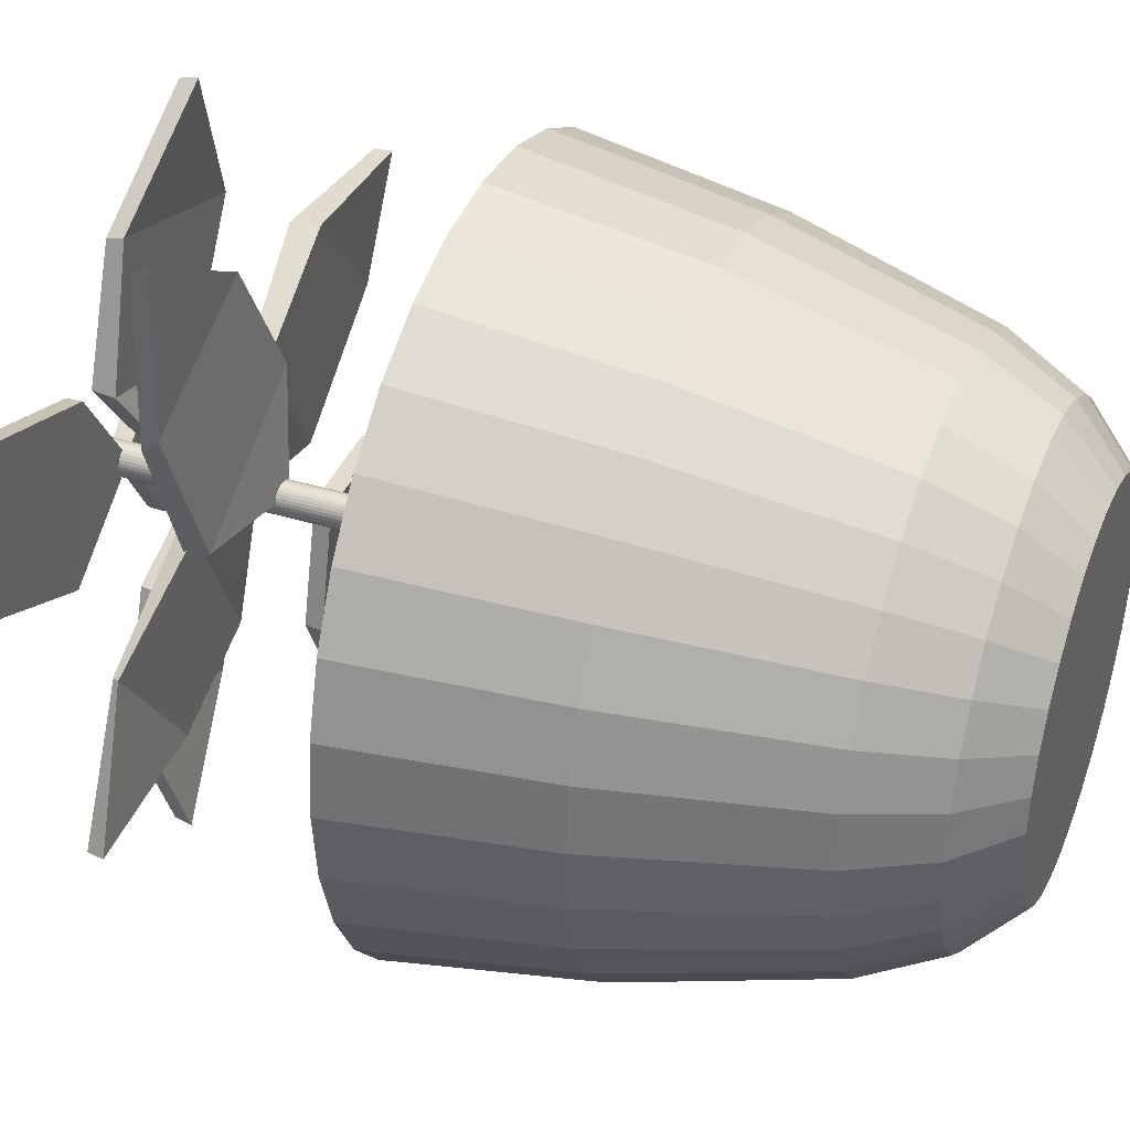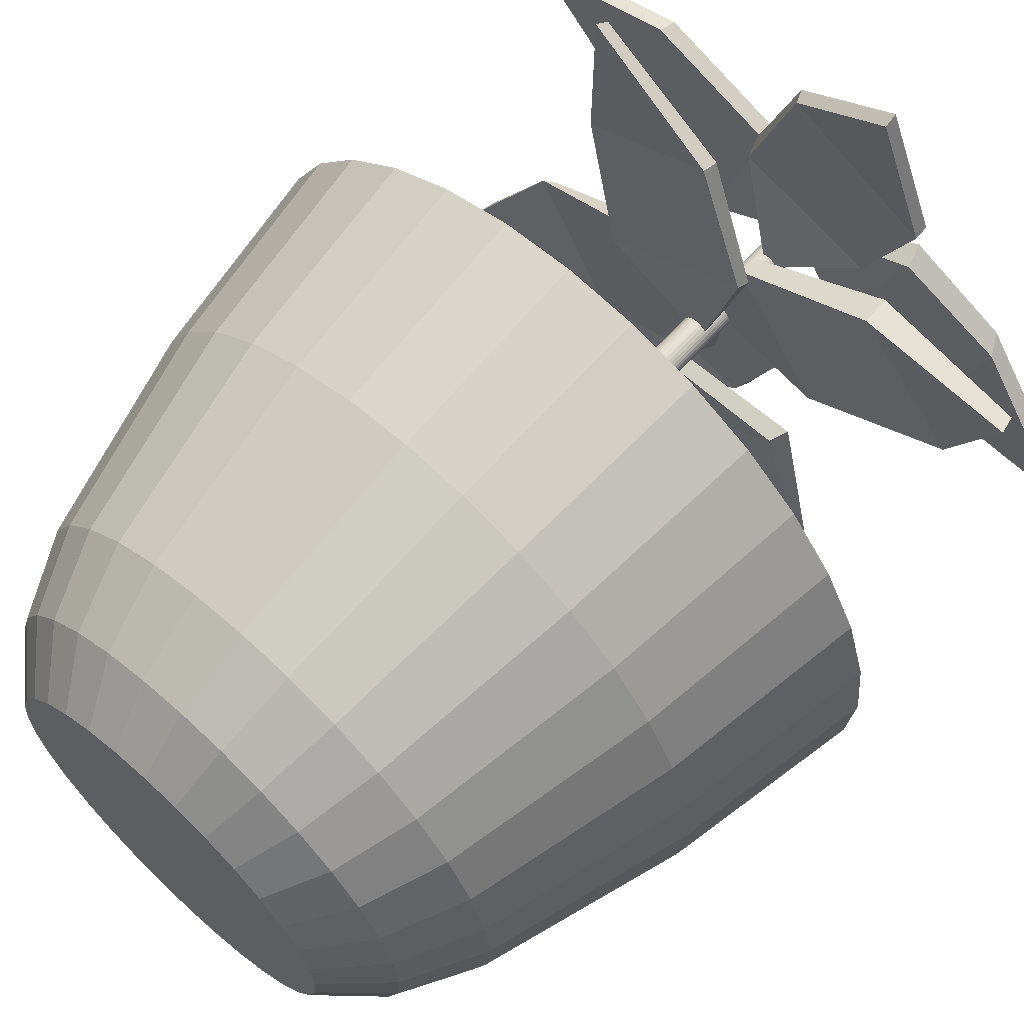
<metadata>
{"format":"obj","ext":"obj","renderer":"f3d","projection":"perspective","resolution":1024,"background":"white","views":[{"elev":38.4,"azim":-68.8,"up":"+Z"},{"elev":64.7,"azim":42.7,"up":"+Z"}]}
</metadata>
<code>
o Cylinder
v 0 -1 -0.5006
v 0 0.4274 -1
v 0.09766 -1 -0.491
v 0.1951 0.4274 -0.9808
v 0.1916 -1 -0.4625
v 0.3827 0.4274 -0.9239
v 0.2781 -1 -0.4162
v 0.5556 0.4274 -0.8315
v 0.354 -1 -0.354
v 0.7071 0.4274 -0.7071
v 0.4162 -1 -0.2781
v 0.8315 0.4274 -0.5556
v 0.4625 -1 -0.1916
v 0.9239 0.4274 -0.3827
v 0.491 -1 -0.09766
v 0.9808 0.4274 -0.1951
v 0.5006 -1 -0
v 1 0.4274 0
v 0.491 -1 0.09766
v 0.9808 0.4274 0.1951
v 0.4625 -1 0.1916
v 0.9239 0.4274 0.3827
v 0.4162 -1 0.2781
v 0.8315 0.4274 0.5556
v 0.354 -1 0.354
v 0.7071 0.4274 0.7071
v 0.2781 -1 0.4162
v 0.5556 0.4274 0.8315
v 0.1916 -1 0.4625
v 0.3827 0.4274 0.9239
v 0.09766 -1 0.491
v 0.1951 0.4274 0.9808
v 0 -1 0.5006
v 0 0.4274 1
v -0.09766 -1 0.491
v -0.1951 0.4274 0.9808
v -0.1916 -1 0.4625
v -0.3827 0.4274 0.9239
v -0.2781 -1 0.4162
v -0.5556 0.4274 0.8315
v -0.354 -1 0.354
v -0.7071 0.4274 0.7071
v -0.4162 -1 0.2781
v -0.8315 0.4274 0.5556
v -0.4625 -1 0.1916
v -0.9239 0.4274 0.3827
v -0.491 -1 0.09766
v -0.9808 0.4274 0.1951
v -0.5006 -1 -0
v -1 0.4274 0
v -0.491 -1 -0.09766
v -0.9808 0.4274 -0.1951
v -0.4625 -1 -0.1916
v -0.9239 0.4274 -0.3827
v -0.4162 -1 -0.2781
v -0.8315 0.4274 -0.5556
v -0.354 -1 -0.354
v -0.7071 0.4274 -0.7071
v -0.2781 -1 -0.4162
v -0.5556 0.4274 -0.8315
v -0.1916 -1 -0.4625
v -0.3827 0.4274 -0.9239
v -0.09766 -1 -0.491
v -0.1951 0.4274 -0.9808
v 0 -0.8614 -0.6451
v 0.1258 -0.8614 -0.6327
v 0.2469 -0.8614 -0.596
v 0.3584 -0.8614 -0.5363
v 0.4561 -0.8614 -0.4561
v 0.5363 -0.8614 -0.3584
v 0.596 -0.8614 -0.2469
v 0.6327 -0.8614 -0.1258
v 0.6451 -0.8614 -0
v 0.6327 -0.8614 0.1258
v 0.596 -0.8614 0.2469
v 0.5363 -0.8614 0.3584
v 0.4561 -0.8614 0.4561
v 0.3584 -0.8614 0.5363
v 0.2469 -0.8614 0.596
v 0.1258 -0.8614 0.6327
v 0 -0.8614 0.6451
v -0.1258 -0.8614 0.6327
v -0.2469 -0.8614 0.596
v -0.3584 -0.8614 0.5363
v -0.4561 -0.8614 0.4561
v -0.5363 -0.8614 0.3584
v -0.596 -0.8614 0.2469
v -0.6327 -0.8614 0.1258
v -0.6451 -0.8614 -0
v -0.6327 -0.8614 -0.1258
v -0.596 -0.8614 -0.2469
v -0.5363 -0.8614 -0.3584
v -0.4561 -0.8614 -0.4561
v -0.3584 -0.8614 -0.5363
v -0.2469 -0.8614 -0.596
v -0.1258 -0.8614 -0.6327
v 0 -0.6579 -0.7527
v 0.1468 -0.6579 -0.7382
v 0.288 -0.6579 -0.6954
v 0.4182 -0.6579 -0.6258
v 0.5322 -0.6579 -0.5322
v 0.6258 -0.6579 -0.4182
v 0.6954 -0.6579 -0.288
v 0.7382 -0.6579 -0.1468
v 0.7527 -0.6579 -0
v 0.7382 -0.6579 0.1468
v 0.6954 -0.6579 0.288
v 0.6258 -0.6579 0.4182
v 0.5322 -0.6579 0.5322
v 0.4182 -0.6579 0.6258
v 0.288 -0.6579 0.6954
v 0.1468 -0.6579 0.7382
v 0 -0.6579 0.7527
v -0.1468 -0.6579 0.7382
v -0.288 -0.6579 0.6954
v -0.4182 -0.6579 0.6258
v -0.5322 -0.6579 0.5322
v -0.6258 -0.6579 0.4182
v -0.6954 -0.6579 0.288
v -0.7382 -0.6579 0.1468
v -0.7527 -0.6579 -0
v -0.7382 -0.6579 -0.1468
v -0.6954 -0.6579 -0.288
v -0.6258 -0.6579 -0.4182
v -0.5322 -0.6579 -0.5322
v -0.4182 -0.6579 -0.6258
v -0.288 -0.6579 -0.6954
v -0.1468 -0.6579 -0.7382
v 0 -0.1172 -0.9075
v 0.1771 -0.1172 -0.8901
v 0.3473 -0.1172 -0.8385
v 0.5042 -0.1172 -0.7546
v 0.6417 -0.1172 -0.6417
v 0.7546 -0.1172 -0.5042
v 0.8385 -0.1172 -0.3473
v 0.8901 -0.1172 -0.1771
v 0.9075 -0.1172 -0
v 0.8901 -0.1172 0.1771
v 0.8385 -0.1172 0.3473
v 0.7546 -0.1172 0.5042
v 0.6417 -0.1172 0.6417
v 0.5042 -0.1172 0.7546
v 0.3473 -0.1172 0.8385
v 0.1771 -0.1172 0.8901
v 0 -0.1172 0.9075
v -0.1771 -0.1172 0.8901
v -0.3473 -0.1172 0.8385
v -0.5042 -0.1172 0.7546
v -0.6417 -0.1172 0.6417
v -0.7546 -0.1172 0.5042
v -0.8385 -0.1172 0.3473
v -0.8901 -0.1172 0.1771
v -0.9075 -0.1172 -0
v -0.8901 -0.1172 -0.1771
v -0.8385 -0.1172 -0.3473
v -0.7546 -0.1172 -0.5042
v -0.6417 -0.1172 -0.6417
v -0.5042 -0.1172 -0.7546
v -0.3473 -0.1172 -0.8385
v -0.1771 -0.1172 -0.8901
v 0.1637 0.4274 -0.8231
v 0 0.4274 -0.8392
v 0.3212 0.4274 -0.7753
v 0.4662 0.4274 -0.6978
v 0.5934 0.4274 -0.5934
v 0.6978 0.4274 -0.4662
v 0.7753 0.4274 -0.3212
v 0.8231 0.4274 -0.1637
v 0.8392 0.4274 -0
v 0.8231 0.4274 0.1637
v 0.7753 0.4274 0.3212
v 0.6978 0.4274 0.4662
v 0.5934 0.4274 0.5934
v 0.4662 0.4274 0.6978
v 0.3212 0.4274 0.7753
v 0.1637 0.4274 0.8231
v 0 0.4274 0.8392
v -0.1637 0.4274 0.8231
v -0.3212 0.4274 0.7753
v -0.4662 0.4274 0.6978
v -0.5934 0.4274 0.5934
v -0.6978 0.4274 0.4662
v -0.7753 0.4274 0.3212
v -0.8231 0.4274 0.1637
v -0.8392 0.4274 -0
v -0.8231 0.4274 -0.1637
v -0.7753 0.4274 -0.3212
v -0.6978 0.4274 -0.4662
v -0.5934 0.4274 -0.5934
v -0.4662 0.4274 -0.6978
v -0.3212 0.4274 -0.7753
v -0.1637 0.4274 -0.8231
v 0.1527 0.308 -0.7679
v 0 0.308 -0.783
v 0.2996 0.308 -0.7234
v 0.435 0.308 -0.651
v 0.5536 0.308 -0.5536
v 0.651 0.308 -0.435
v 0.7234 0.308 -0.2996
v 0.7679 0.308 -0.1527
v 0.783 0.308 -0
v 0.7679 0.308 0.1527
v 0.7234 0.308 0.2996
v 0.651 0.308 0.435
v 0.5536 0.308 0.5536
v 0.435 0.308 0.651
v 0.2996 0.308 0.7234
v 0.1527 0.308 0.7679
v 0 0.308 0.783
v -0.1527 0.308 0.7679
v -0.2996 0.308 0.7234
v -0.435 0.308 0.651
v -0.5536 0.308 0.5536
v -0.651 0.308 0.435
v -0.7234 0.308 0.2996
v -0.7679 0.308 0.1527
v -0.783 0.308 -0
v -0.7679 0.308 -0.1527
v -0.7234 0.308 -0.2996
v -0.651 0.308 -0.435
v -0.5536 0.308 -0.5536
v -0.435 0.308 -0.651
v -0.2996 0.308 -0.7234
v -0.1527 0.308 -0.7679
v 0.1527 0.308 -0.7679
v 0 0.308 -0.783
v 0.2996 0.308 -0.7234
v 0.435 0.308 -0.651
v 0.5536 0.308 -0.5536
v 0.651 0.308 -0.435
v 0.7234 0.308 -0.2996
v 0.7679 0.308 -0.1527
v 0.783 0.308 -0
v 0.7679 0.308 0.1527
v 0.7234 0.308 0.2996
v 0.651 0.308 0.435
v 0.5536 0.308 0.5536
v 0.435 0.308 0.651
v 0.2996 0.308 0.7234
v 0.1527 0.308 0.7679
v 0 0.308 0.783
v -0.1527 0.308 0.7679
v -0.2996 0.308 0.7234
v -0.435 0.308 0.651
v -0.5536 0.308 0.5536
v -0.651 0.308 0.435
v -0.7234 0.308 0.2996
v -0.7679 0.308 0.1527
v -0.783 0.308 -0
v -0.7679 0.308 -0.1527
v -0.7234 0.308 -0.2996
v -0.651 0.308 -0.435
v -0.5536 0.308 -0.5536
v -0.435 0.308 -0.651
v -0.2996 0.308 -0.7234
v -0.1527 0.308 -0.7679
v 0.008832 0.308 -0.0444
v 0 0.308 -0.04527
v 0.01733 0.308 -0.04183
v 0.02515 0.308 -0.03764
v 0.03201 0.308 -0.03201
v 0.03764 0.308 -0.02515
v 0.04183 0.308 -0.01733
v 0.0444 0.308 -0.008832
v 0.04527 0.308 -0
v 0.0444 0.308 0.008832
v 0.04183 0.308 0.01733
v 0.03764 0.308 0.02515
v 0.03201 0.308 0.03201
v 0.02515 0.308 0.03764
v 0.01733 0.308 0.04183
v 0.008832 0.308 0.0444
v 0 0.308 0.04527
v -0.008832 0.308 0.0444
v -0.01733 0.308 0.04183
v -0.02515 0.308 0.03764
v -0.03201 0.308 0.03201
v -0.03764 0.308 0.02515
v -0.04183 0.308 0.01733
v -0.0444 0.308 0.008832
v -0.04527 0.308 -0
v -0.0444 0.308 -0.008832
v -0.04183 0.308 -0.01733
v -0.03764 0.308 -0.02515
v -0.03201 0.308 -0.03201
v -0.02515 0.308 -0.03764
v -0.01733 0.308 -0.04183
v -0.008832 0.308 -0.0444
v 0.008832 1.433 -0.0444
v -0 1.433 -0.04527
v 0.01733 1.433 -0.04183
v 0.02515 1.433 -0.03764
v 0.03201 1.433 -0.03201
v 0.03764 1.433 -0.02515
v 0.04183 1.433 -0.01733
v 0.0444 1.433 -0.008832
v 0.04527 1.433 -0
v 0.0444 1.433 0.008832
v 0.04183 1.433 0.01733
v 0.03764 1.433 0.02515
v 0.03201 1.433 0.03201
v 0.02515 1.433 0.03764
v 0.01733 1.433 0.04183
v 0.008832 1.433 0.0444
v -0 1.433 0.04527
v -0.008832 1.433 0.0444
v -0.01733 1.433 0.04183
v -0.02515 1.433 0.03764
v -0.03201 1.433 0.03201
v -0.03764 1.433 0.02515
v -0.04183 1.433 0.01733
v -0.0444 1.433 0.008832
v -0.04527 1.433 -0
v -0.0444 1.433 -0.008832
v -0.04183 1.433 -0.01733
v -0.03764 1.433 -0.02515
v -0.03201 1.433 -0.03201
v -0.02515 1.433 -0.03764
v -0.01733 1.433 -0.04183
v -0.008832 1.433 -0.0444
v 0.008832 1.433 -0.0444
v -0 1.433 -0.04527
v 0.01733 1.433 -0.04183
v 0.02515 1.433 -0.03764
v 0.03201 1.433 -0.03201
v 0.03764 1.433 -0.02515
v 0.04183 1.433 -0.01733
v 0.0444 1.433 -0.008832
v 0.04527 1.433 -0
v 0.0444 1.433 0.008832
v 0.04183 1.433 0.01733
v 0.03764 1.433 0.02515
v 0.03201 1.433 0.03201
v 0.02515 1.433 0.03764
v 0.01733 1.433 0.04183
v 0.008832 1.433 0.0444
v -0 1.433 0.04527
v -0.008832 1.433 0.0444
v -0.01733 1.433 0.04183
v -0.02515 1.433 0.03764
v -0.03201 1.433 0.03201
v -0.03764 1.433 0.02515
v -0.04183 1.433 0.01733
v -0.0444 1.433 0.008832
v -0.04527 1.433 -0
v -0.0444 1.433 -0.008832
v -0.04183 1.433 -0.01733
v -0.03764 1.433 -0.02515
v -0.03201 1.433 -0.03201
v -0.02515 1.433 -0.03764
v -0.01733 1.433 -0.04183
v -0.008832 1.433 -0.0444
v 0.3246 1.046 -0.08224
v 0.319 1.093 -0.08114
v 0.7342 1.063 0.1403
v 0.7248 1.109 0.1376
v 0.8793 1.045 0.4555
v 0.8699 1.092 0.4566
v 0.4453 1.042 0.4885
v 0.4398 1.124 0.482
v 0.0722 1.02 0.3223
v 0.0818 1.075 0.3272
v 5.8e-05 1.043 -0.00356
v -0.001736 1.089 0.001334
v 0.1618 1.387 -0.2759
v 0.1586 1.433 -0.2712
v 0.5043 1.426 -0.3988
v 0.4958 1.473 -0.3941
v 0.948 1.364 -0.2845
v 0.9421 1.41 -0.2771
v 0.6337 1.415 0.03336
v 0.6025 1.468 0.05803
v 0.3448 1.39 0.1967
v 0.3282 1.448 0.2204
v -0.01205 1.383 0.009242
v -0.009863 1.429 0.01397
v -0.3002 1.158 -0.1266
v -0.2954 1.205 -0.1234
v -0.4325 1.16 -0.4914
v -0.4277 1.206 -0.4828
v -0.3346 1.111 -0.8354
v -0.3308 1.157 -0.8274
v 0.008193 1.174 -0.6124
v 0.02436 1.215 -0.6149
v 0.1673 1.169 -0.2422
v 0.1681 1.21 -0.2479
v 0.001026 1.127 0.04617
v 0.005755 1.173 0.04398
v -0.08216 0.8386 -0.3174
v -0.08107 0.885 -0.3118
v 0.08226 0.8397 -0.6689
v 0.07956 0.8861 -0.6595
v 0.4364 0.8768 -0.872
v 0.4326 0.9054 -0.8751
v 0.4848 0.8512 -0.4306
v 0.4926 0.8864 -0.4365
v 0.3371 0.8711 -0.06339
v 0.3604 0.918 -0.04773
v -0.003505 0.8348 0.007175
v 0.001389 0.8812 0.00897
v -0.166 1.386 0.2835
v -0.1628 1.433 0.2788
v -0.5308 1.387 0.4158
v -0.5222 1.434 0.4111
v -0.9384 1.385 0.2955
v -0.9326 1.432 0.2881
v -0.6507 1.405 -0.02572
v -0.6464 1.464 -0.03404
v -0.2837 1.387 -0.198
v -0.2973 1.456 -0.202
v 0.007873 1.383 -0.001583
v 0.005681 1.429 -0.006312
v -0.3142 1.038 0.08684
v -0.3086 1.085 0.08574
v -0.6555 1.075 -0.09417
v -0.6276 1.103 -0.1106
v -0.8689 1.037 -0.4509
v -0.8595 1.084 -0.452
v -0.3996 1.058 -0.4638
v -0.4294 1.116 -0.4774
v -0.08161 1.062 -0.3555
v -0.04505 1.124 -0.3559
v 0.01033 1.034 0.008157
v 0.01212 1.081 0.003263
v 0.09821 0.9798 0.3232
v 0.1024 1.018 0.3047
v -0.06619 1.003 0.6739
v -0.06349 1.048 0.6617
v -0.4449 1.018 0.9107
v -0.4424 1.06 0.88
v -0.4533 1.026 0.4561
v -0.4661 1.064 0.4333
v -0.3274 0.9924 0.05654
v -0.3445 1.049 0.04917
v 0.01953 0.9559 -0.00053
v 0.01463 1.002 -0.0052
v 0.2545 1.307 0.19
v 0.2544 1.346 0.1936
v 0.4058 1.273 0.5547
v 0.401 1.319 0.5461
v 0.2694 1.247 0.9447
v 0.262 1.294 0.9389
v -0.02844 1.312 0.6695
v -0.04411 1.349 0.6703
v -0.1467 1.309 0.2989
v -0.1626 1.361 0.3195
v 0.008146 1.231 0.01063
v 0.003417 1.277 0.01282
f 129 2 4 130
f 130 4 6 131
f 131 6 8 132
f 132 8 10 133
f 133 10 12 134
f 134 12 14 135
f 135 14 16 136
f 136 16 18 137
f 137 18 20 138
f 138 20 22 139
f 139 22 24 140
f 140 24 26 141
f 141 26 28 142
f 142 28 30 143
f 143 30 32 144
f 144 32 34 145
f 145 34 36 146
f 146 36 38 147
f 147 38 40 148
f 148 40 42 149
f 149 42 44 150
f 150 44 46 151
f 151 46 48 152
f 152 48 50 153
f 153 50 52 154
f 154 52 54 155
f 155 54 56 156
f 156 56 58 157
f 157 58 60 158
f 158 60 62 159
f 18 16 168 169
f 159 62 64 160
f 160 64 2 129
f 1 3 5 7 9 11 13 15 17 19 21 23 25 27 29 31 33 35 37 39 41 43 45 47 49 51 53 55 57 59 61 63
f 63 96 65 1
f 61 95 96 63
f 59 94 95 61
f 57 93 94 59
f 55 92 93 57
f 53 91 92 55
f 51 90 91 53
f 49 89 90 51
f 47 88 89 49
f 45 87 88 47
f 43 86 87 45
f 41 85 86 43
f 39 84 85 41
f 37 83 84 39
f 35 82 83 37
f 33 81 82 35
f 31 80 81 33
f 29 79 80 31
f 27 78 79 29
f 25 77 78 27
f 23 76 77 25
f 21 75 76 23
f 19 74 75 21
f 17 73 74 19
f 15 72 73 17
f 13 71 72 15
f 11 70 71 13
f 9 69 70 11
f 7 68 69 9
f 5 67 68 7
f 3 66 67 5
f 1 65 66 3
f 96 128 97 65
f 95 127 128 96
f 94 126 127 95
f 93 125 126 94
f 92 124 125 93
f 91 123 124 92
f 90 122 123 91
f 89 121 122 90
f 88 120 121 89
f 87 119 120 88
f 86 118 119 87
f 85 117 118 86
f 84 116 117 85
f 83 115 116 84
f 82 114 115 83
f 81 113 114 82
f 80 112 113 81
f 79 111 112 80
f 78 110 111 79
f 77 109 110 78
f 76 108 109 77
f 75 107 108 76
f 74 106 107 75
f 73 105 106 74
f 72 104 105 73
f 71 103 104 72
f 70 102 103 71
f 69 101 102 70
f 68 100 101 69
f 67 99 100 68
f 66 98 99 67
f 65 97 98 66
f 128 160 129 97
f 127 159 160 128
f 126 158 159 127
f 125 157 158 126
f 124 156 157 125
f 123 155 156 124
f 122 154 155 123
f 121 153 154 122
f 120 152 153 121
f 119 151 152 120
f 118 150 151 119
f 117 149 150 118
f 116 148 149 117
f 115 147 148 116
f 114 146 147 115
f 113 145 146 114
f 112 144 145 113
f 111 143 144 112
f 110 142 143 111
f 109 141 142 110
f 108 140 141 109
f 107 139 140 108
f 106 138 139 107
f 105 137 138 106
f 104 136 137 105
f 103 135 136 104
f 102 134 135 103
f 101 133 134 102
f 100 132 133 101
f 99 131 132 100
f 98 130 131 99
f 97 129 130 98
f 161 162 194 193
f 36 34 177 178
f 54 52 186 187
f 10 8 164 165
f 28 26 173 174
f 46 44 182 183
f 64 62 191 192
f 20 18 169 170
f 38 36 178 179
f 56 54 187 188
f 12 10 165 166
f 30 28 174 175
f 48 46 183 184
f 4 2 162 161
f 2 64 192 162
f 22 20 170 171
f 40 38 179 180
f 58 56 188 189
f 14 12 166 167
f 32 30 175 176
f 50 48 184 185
f 6 4 161 163
f 24 22 171 172
f 42 40 180 181
f 60 58 189 190
f 16 14 167 168
f 34 32 176 177
f 52 50 185 186
f 8 6 163 164
f 26 24 172 173
f 44 42 181 182
f 62 60 190 191
f 218 217 249 250
f 189 188 220 221
f 176 175 207 208
f 163 161 193 195
f 190 189 221 222
f 177 176 208 209
f 164 163 195 196
f 191 190 222 223
f 178 177 209 210
f 165 164 196 197
f 192 191 223 224
f 179 178 210 211
f 166 165 197 198
f 162 192 224 194
f 180 179 211 212
f 167 166 198 199
f 181 180 212 213
f 168 167 199 200
f 182 181 213 214
f 169 168 200 201
f 183 182 214 215
f 170 169 201 202
f 184 183 215 216
f 171 170 202 203
f 185 184 216 217
f 172 171 203 204
f 186 185 217 218
f 173 172 204 205
f 187 186 218 219
f 174 173 205 206
f 188 187 219 220
f 175 174 206 207
f 205 204 236 237
f 219 218 250 251
f 206 205 237 238
f 220 219 251 252
f 207 206 238 239
f 193 194 226 225
f 221 220 252 253
f 208 207 239 240
f 195 193 225 227
f 222 221 253 254
f 209 208 240 241
f 196 195 227 228
f 223 222 254 255
f 210 209 241 242
f 197 196 228 229
f 224 223 255 256
f 211 210 242 243
f 198 197 229 230
f 194 224 256 226
f 212 211 243 244
f 199 198 230 231
f 213 212 244 245
f 200 199 231 232
f 214 213 245 246
f 201 200 232 233
f 215 214 246 247
f 202 201 233 234
f 216 215 247 248
f 203 202 234 235
f 217 216 248 249
f 204 203 235 236
f 225 226 258 257
f 253 252 284 285
f 240 239 271 272
f 227 225 257 259
f 254 253 285 286
f 241 240 272 273
f 228 227 259 260
f 255 254 286 287
f 242 241 273 274
f 229 228 260 261
f 256 255 287 288
f 243 242 274 275
f 230 229 261 262
f 226 256 288 258
f 244 243 275 276
f 231 230 262 263
f 245 244 276 277
f 232 231 263 264
f 246 245 277 278
f 233 232 264 265
f 247 246 278 279
f 234 233 265 266
f 248 247 279 280
f 235 234 266 267
f 249 248 280 281
f 236 235 267 268
f 250 249 281 282
f 237 236 268 269
f 251 250 282 283
f 238 237 269 270
f 252 251 283 284
f 239 238 270 271
f 276 275 307 308
f 311 310 342 343
f 263 262 294 295
f 277 276 308 309
f 264 263 295 296
f 278 277 309 310
f 265 264 296 297
f 279 278 310 311
f 266 265 297 298
f 280 279 311 312
f 267 266 298 299
f 281 280 312 313
f 268 267 299 300
f 282 281 313 314
f 269 268 300 301
f 283 282 314 315
f 270 269 301 302
f 284 283 315 316
f 271 270 302 303
f 257 258 290 289
f 285 284 316 317
f 272 271 303 304
f 259 257 289 291
f 286 285 317 318
f 273 272 304 305
f 260 259 291 292
f 287 286 318 319
f 274 273 305 306
f 261 260 292 293
f 288 287 319 320
f 275 274 306 307
f 262 261 293 294
f 258 288 320 290
f 321 322 352 351 350 349 348 347 346 345 344 343 342 341 340 339 338 337 336 335 334 333 332 331 330 329 328 327 326 325 324 323
f 298 297 329 330
f 312 311 343 344
f 299 298 330 331
f 313 312 344 345
f 300 299 331 332
f 314 313 345 346
f 301 300 332 333
f 315 314 346 347
f 302 301 333 334
f 316 315 347 348
f 303 302 334 335
f 289 290 322 321
f 317 316 348 349
f 304 303 335 336
f 291 289 321 323
f 318 317 349 350
f 305 304 336 337
f 292 291 323 324
f 319 318 350 351
f 306 305 337 338
f 293 292 324 325
f 320 319 351 352
f 307 306 338 339
f 294 293 325 326
f 290 320 352 322
f 308 307 339 340
f 295 294 326 327
f 309 308 340 341
f 296 295 327 328
f 310 309 341 342
f 297 296 328 329
f 353 354 356 355
f 357 359 355
f 355 356 358 357
f 353 355 359 361
f 357 358 360 359
f 353 361 363
f 359 360 362 361
f 356 354 362 360
f 362 354 364
f 361 362 364 363
f 363 364 354 353
f 358 356 360
f 365 366 368 367
f 369 371 367
f 367 368 370 369
f 365 367 371 373
f 369 370 372 371
f 365 373 375
f 371 372 374 373
f 368 366 374 372
f 374 366 376
f 373 374 376 375
f 375 376 366 365
f 370 368 372
f 377 378 380 379
f 381 383 379
f 379 380 382 381
f 377 379 383 385
f 381 382 384 383
f 377 385 387
f 383 384 386 385
f 380 378 386 384
f 386 378 388
f 385 386 388 387
f 387 388 378 377
f 382 380 384
f 389 390 392 391
f 393 395 391
f 391 392 394 393
f 389 391 395 397
f 393 394 396 395
f 389 397 399
f 395 396 398 397
f 392 390 398 396
f 398 390 400
f 397 398 400 399
f 399 400 390 389
f 394 392 396
f 401 402 404 403
f 405 407 403
f 403 404 406 405
f 401 403 407 409
f 405 406 408 407
f 401 409 411
f 407 408 410 409
f 404 402 410 408
f 410 402 412
f 409 410 412 411
f 411 412 402 401
f 406 404 408
f 413 414 416 415
f 417 419 415
f 415 416 418 417
f 413 415 419 421
f 417 418 420 419
f 413 421 423
f 419 420 422 421
f 416 414 422 420
f 422 414 424
f 421 422 424 423
f 423 424 414 413
f 418 416 420
f 425 426 428 427
f 429 431 427
f 427 428 430 429
f 425 427 431 433
f 429 430 432 431
f 425 433 435
f 431 432 434 433
f 428 426 434 432
f 434 426 436
f 433 434 436 435
f 435 436 426 425
f 430 428 432
f 437 438 440 439
f 441 443 439
f 439 440 442 441
f 437 439 443 445
f 441 442 444 443
f 437 445 447
f 443 444 446 445
f 440 438 446 444
f 446 438 448
f 445 446 448 447
f 447 448 438 437
f 442 440 444

</code>
